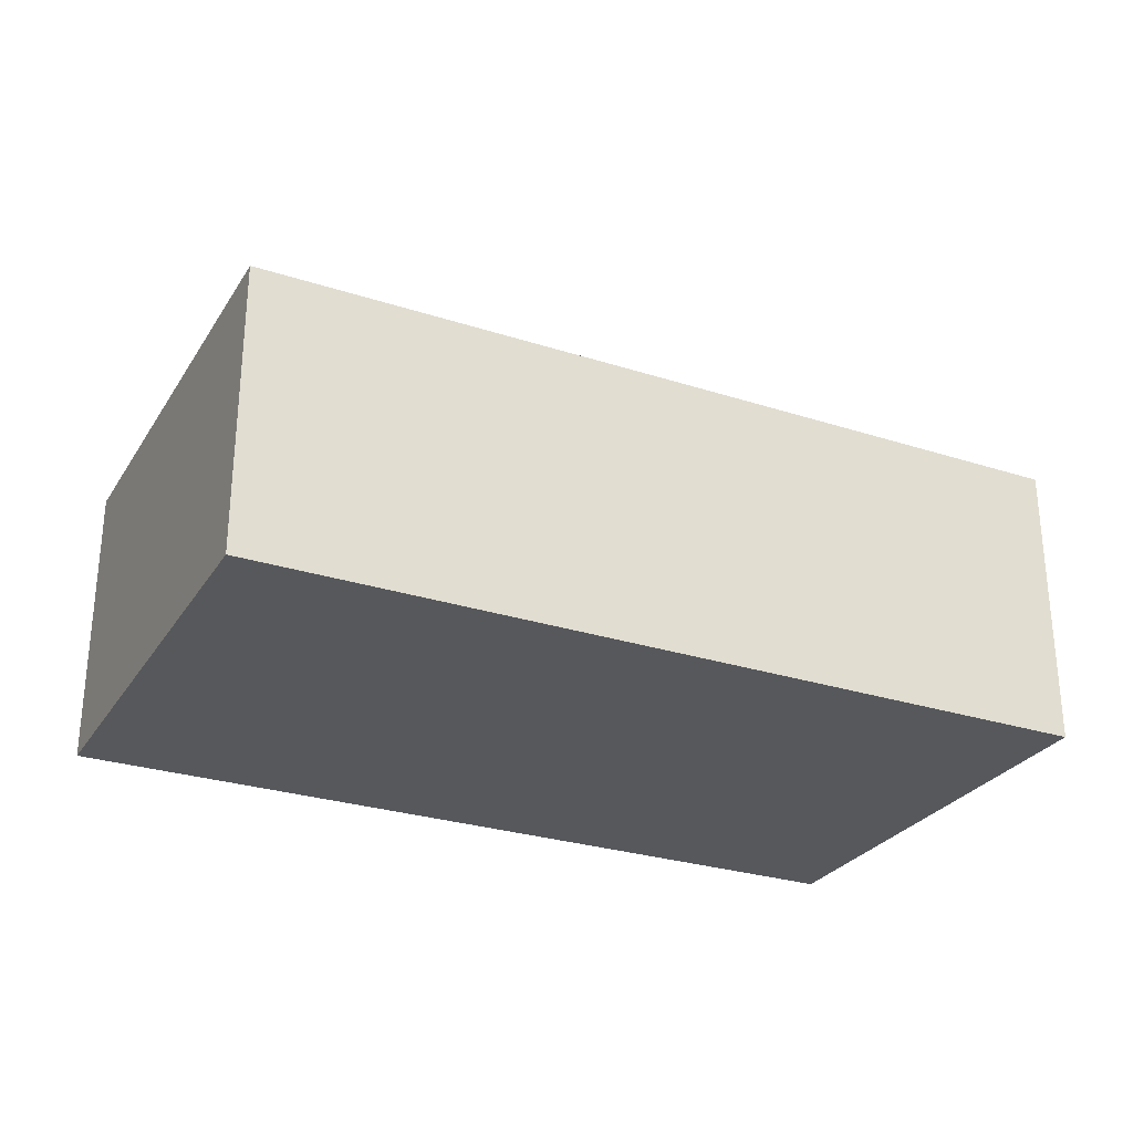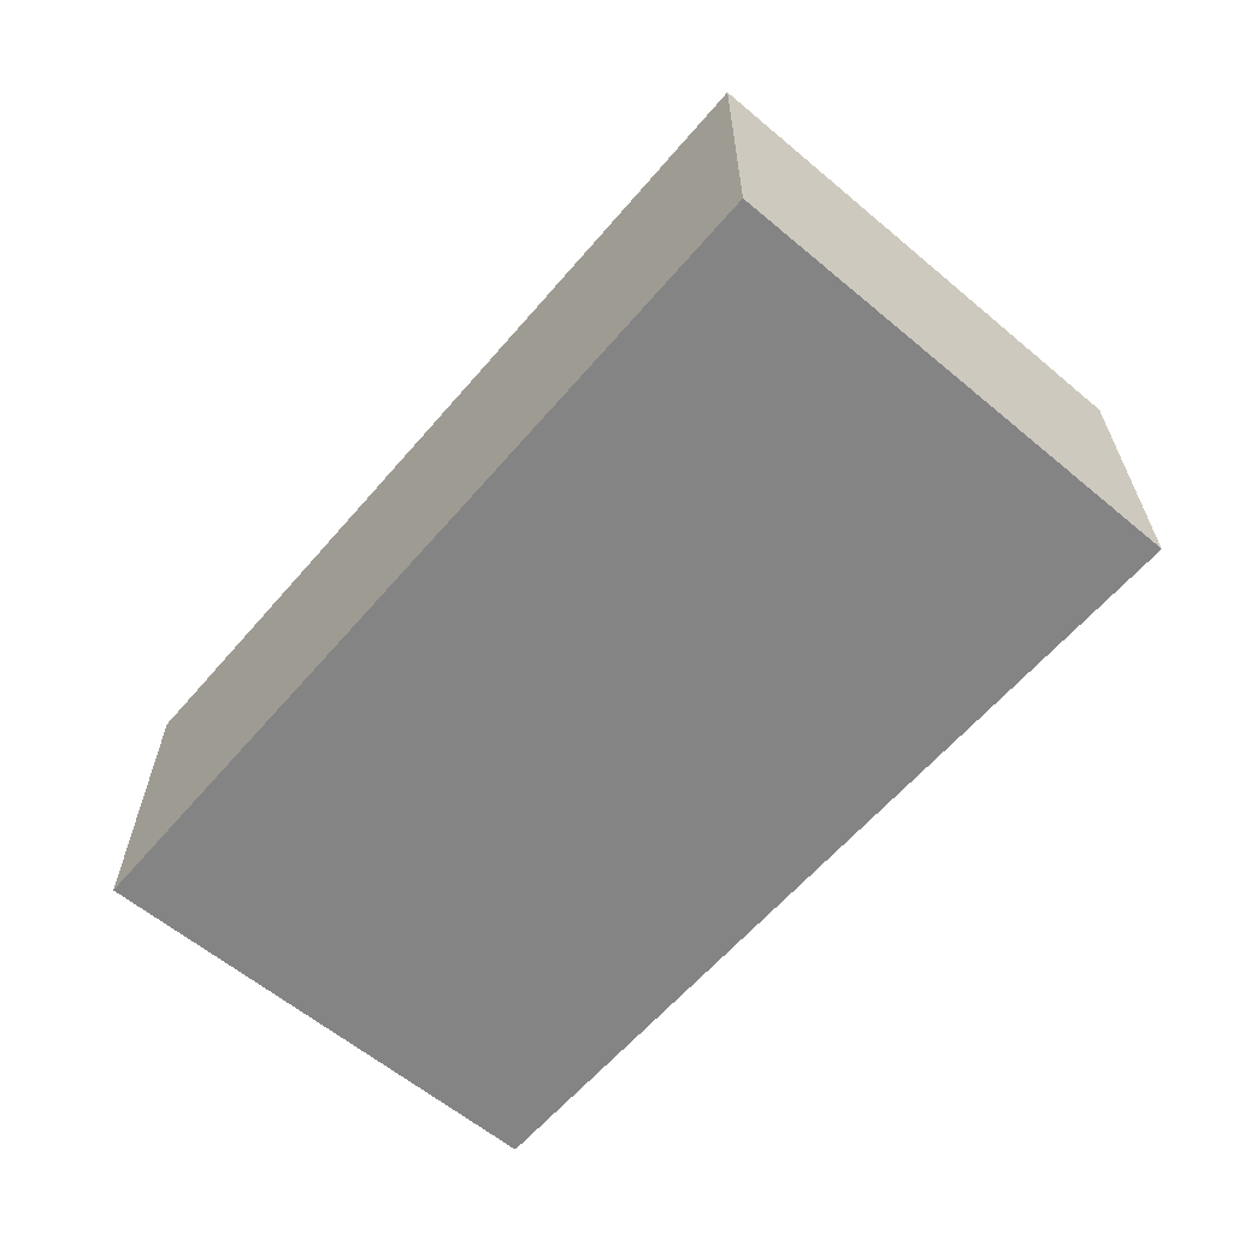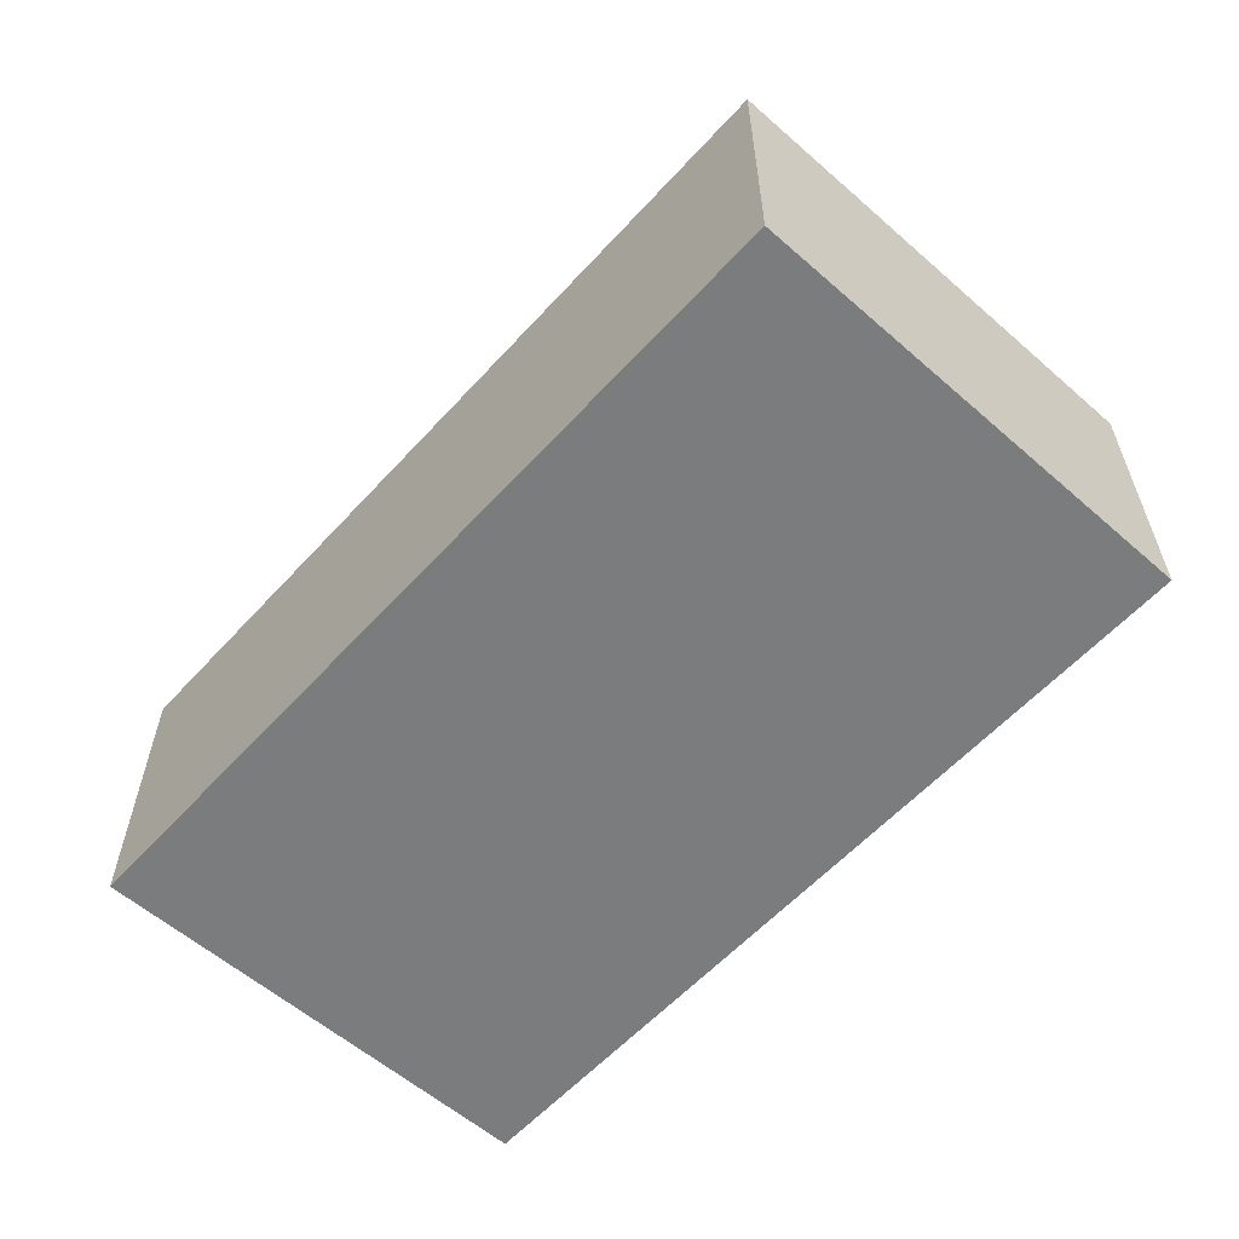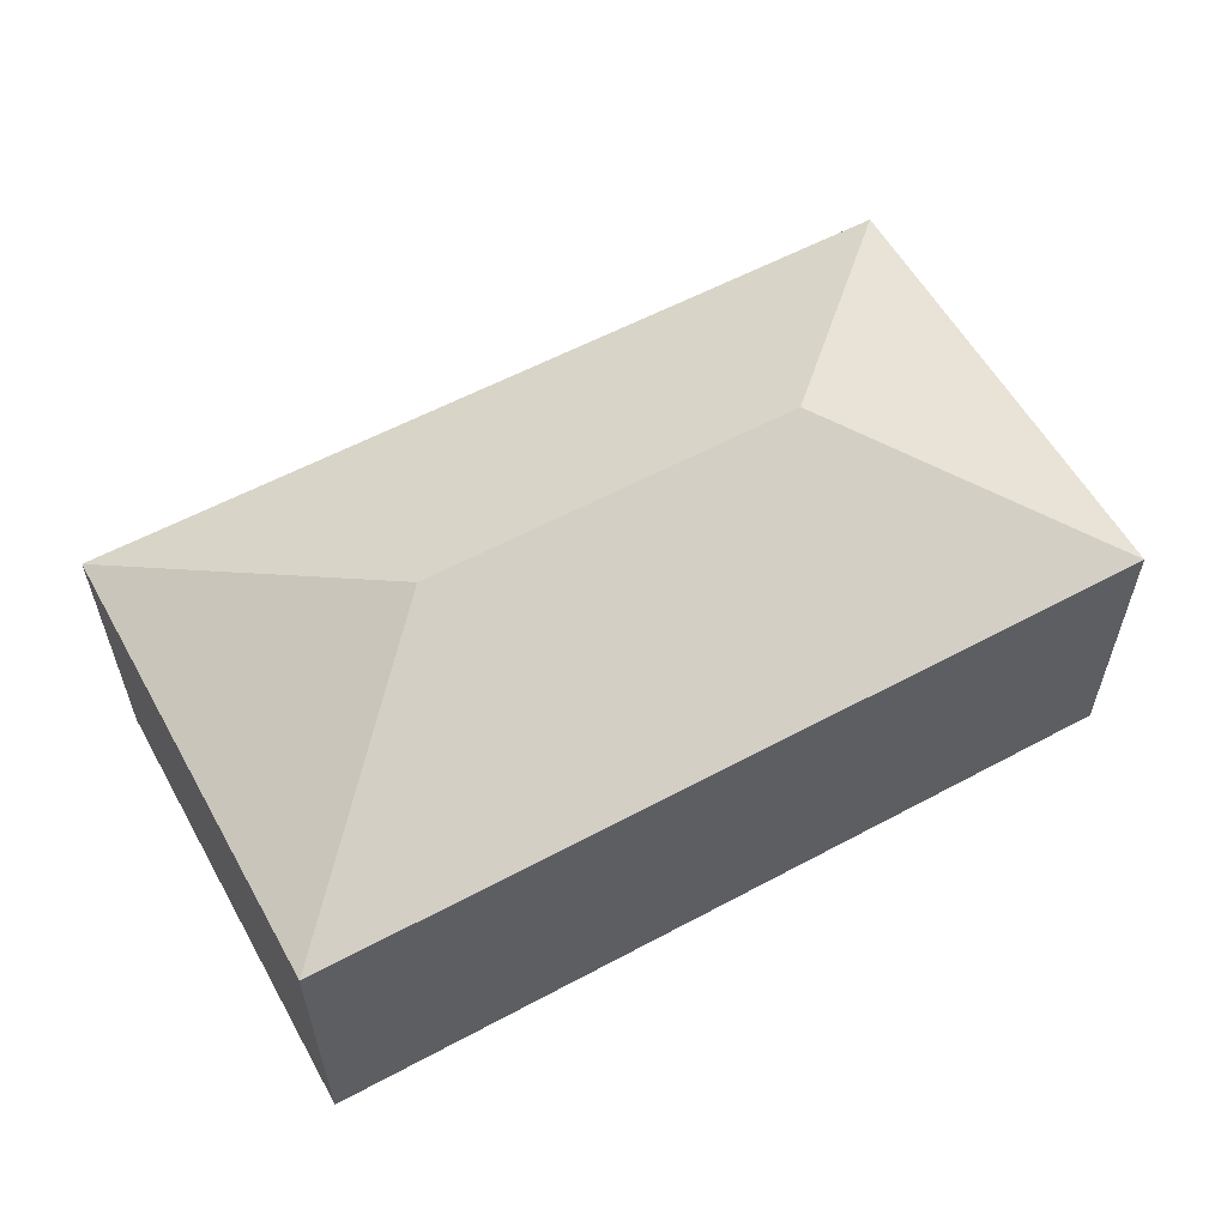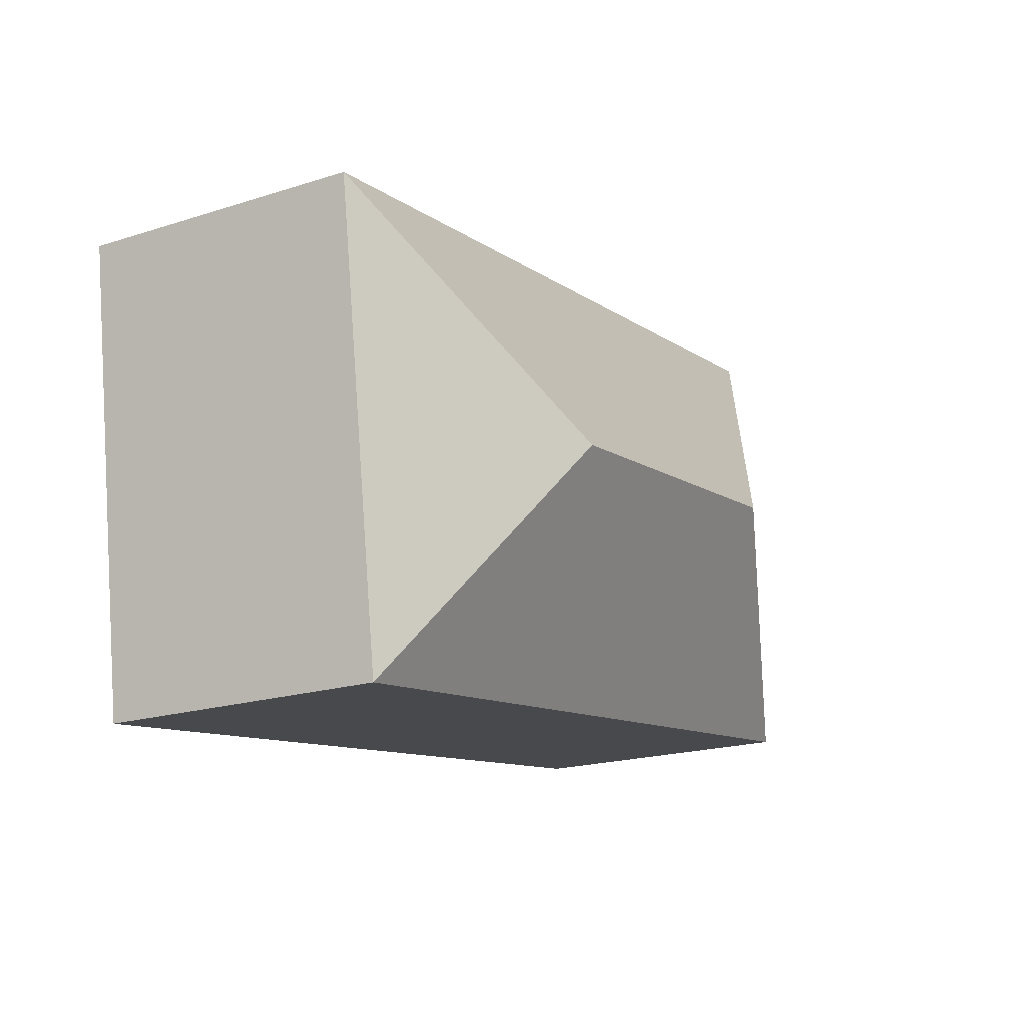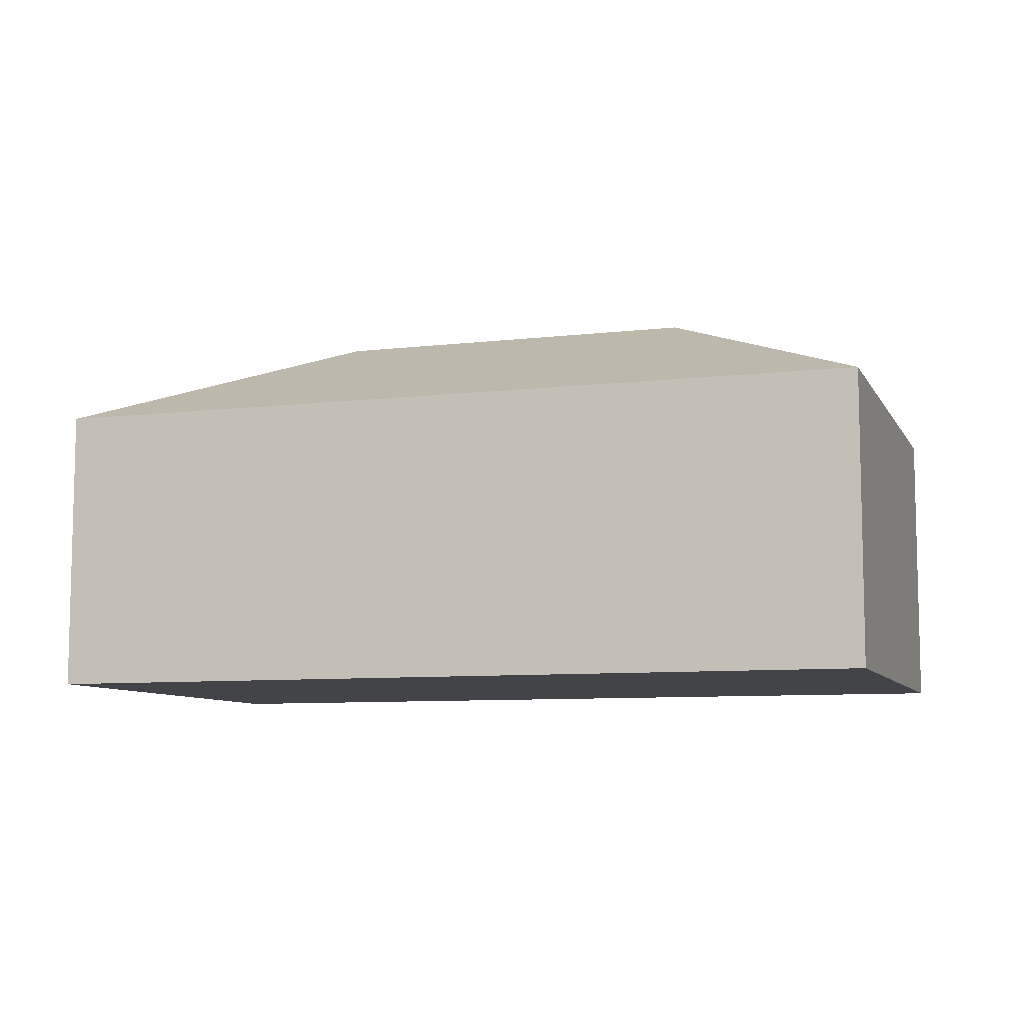
<metadata>
{"format":"obj","ext":"obj","renderer":"f3d","projection":"perspective","resolution":1024,"background":"white","views":[{"elev":-28.0,"azim":-17.9,"up":"+Y"},{"elev":-61.5,"azim":-122.2,"up":"+Y"},{"elev":-58.7,"azim":-123.8,"up":"+Y"},{"elev":58.1,"azim":159.1,"up":"+Y"},{"elev":-19.8,"azim":120.4,"up":"+Z"},{"elev":-8.3,"azim":-153.9,"up":"+Y"}]}
</metadata>
<code>
v  1.698 2.565 1.271
v  5.399 1.856 -0.777
v  0 1.856 1.136e-16
v  4.129 2.565 0.921
v  5.827 1.856 2.192
v  0.427 1.856 2.969
v  0 0 0
v  0.427 -1.818e-16 2.969
v  5.827 -1.342e-16 2.192
v  5.399 4.758e-17 -0.777
g defaultobject
f 1 2 3
f 2 1 4
f 4 5 2
f 1 3 6
f 4 6 5
f 6 4 1
f 7 6 3
f 6 7 8
f 8 5 6
f 5 8 9
f 9 2 5
f 2 9 10
f 10 3 2
f 3 10 7
f 7 9 8
f 9 7 10

</code>
